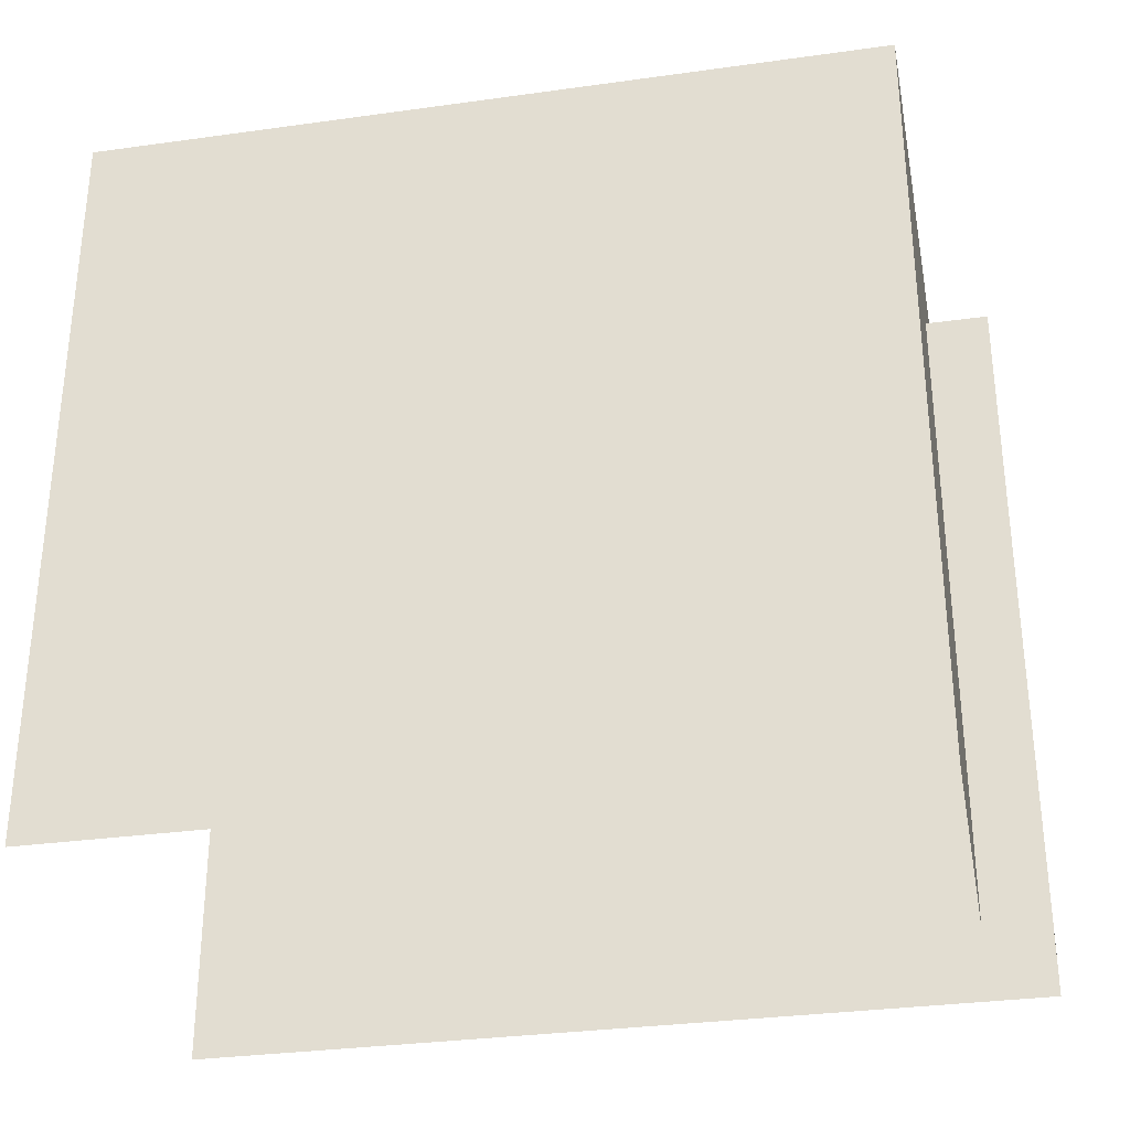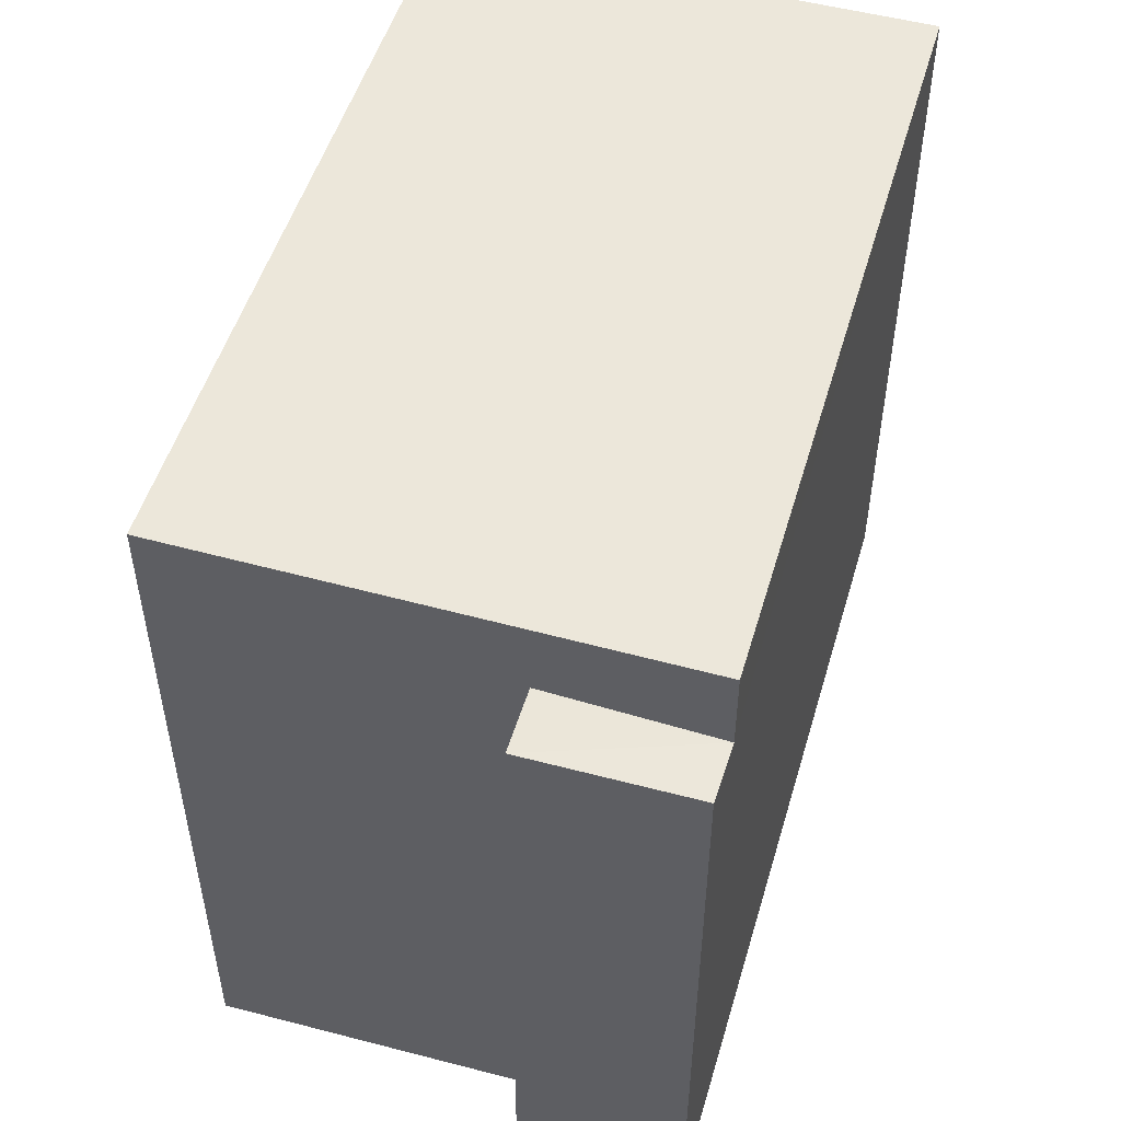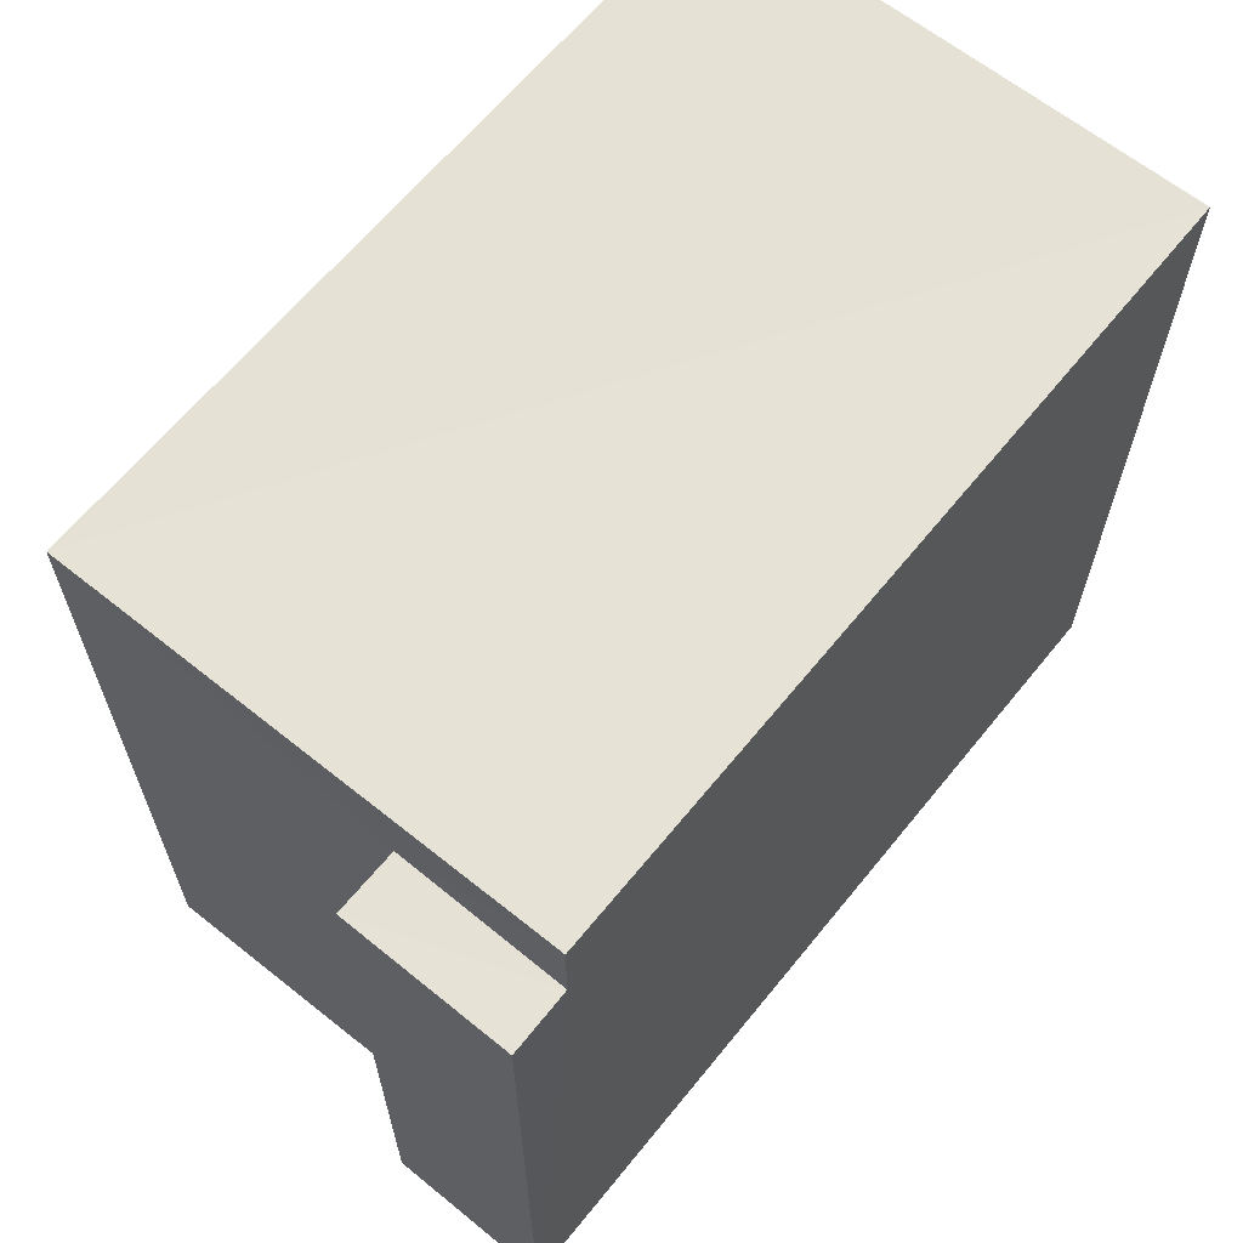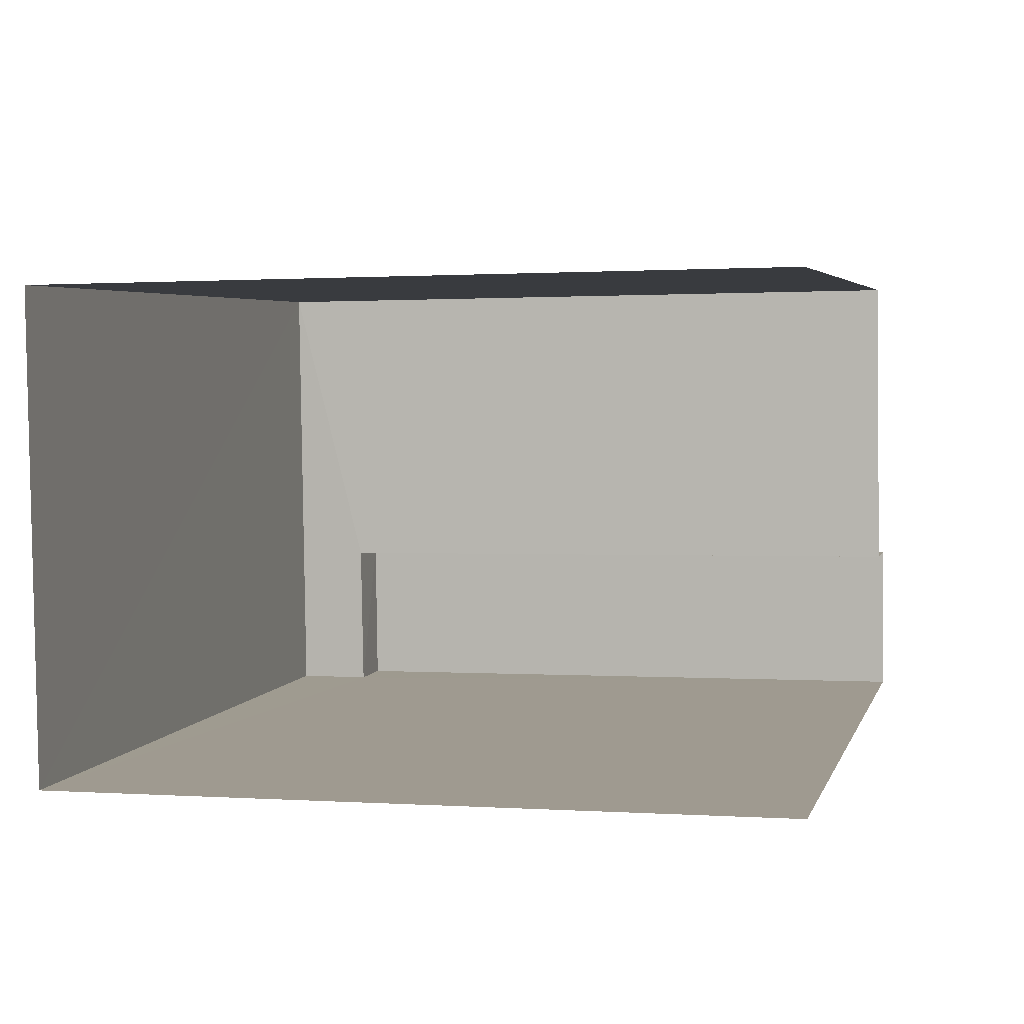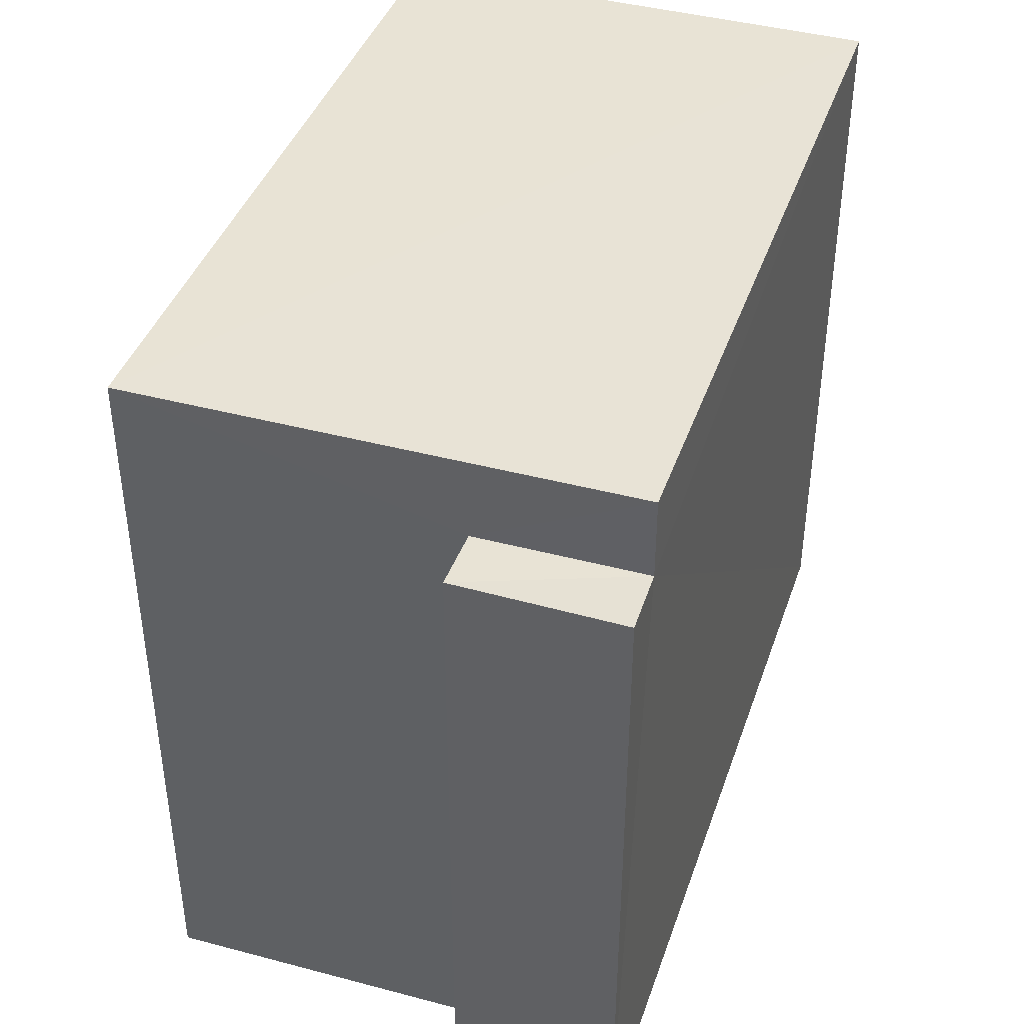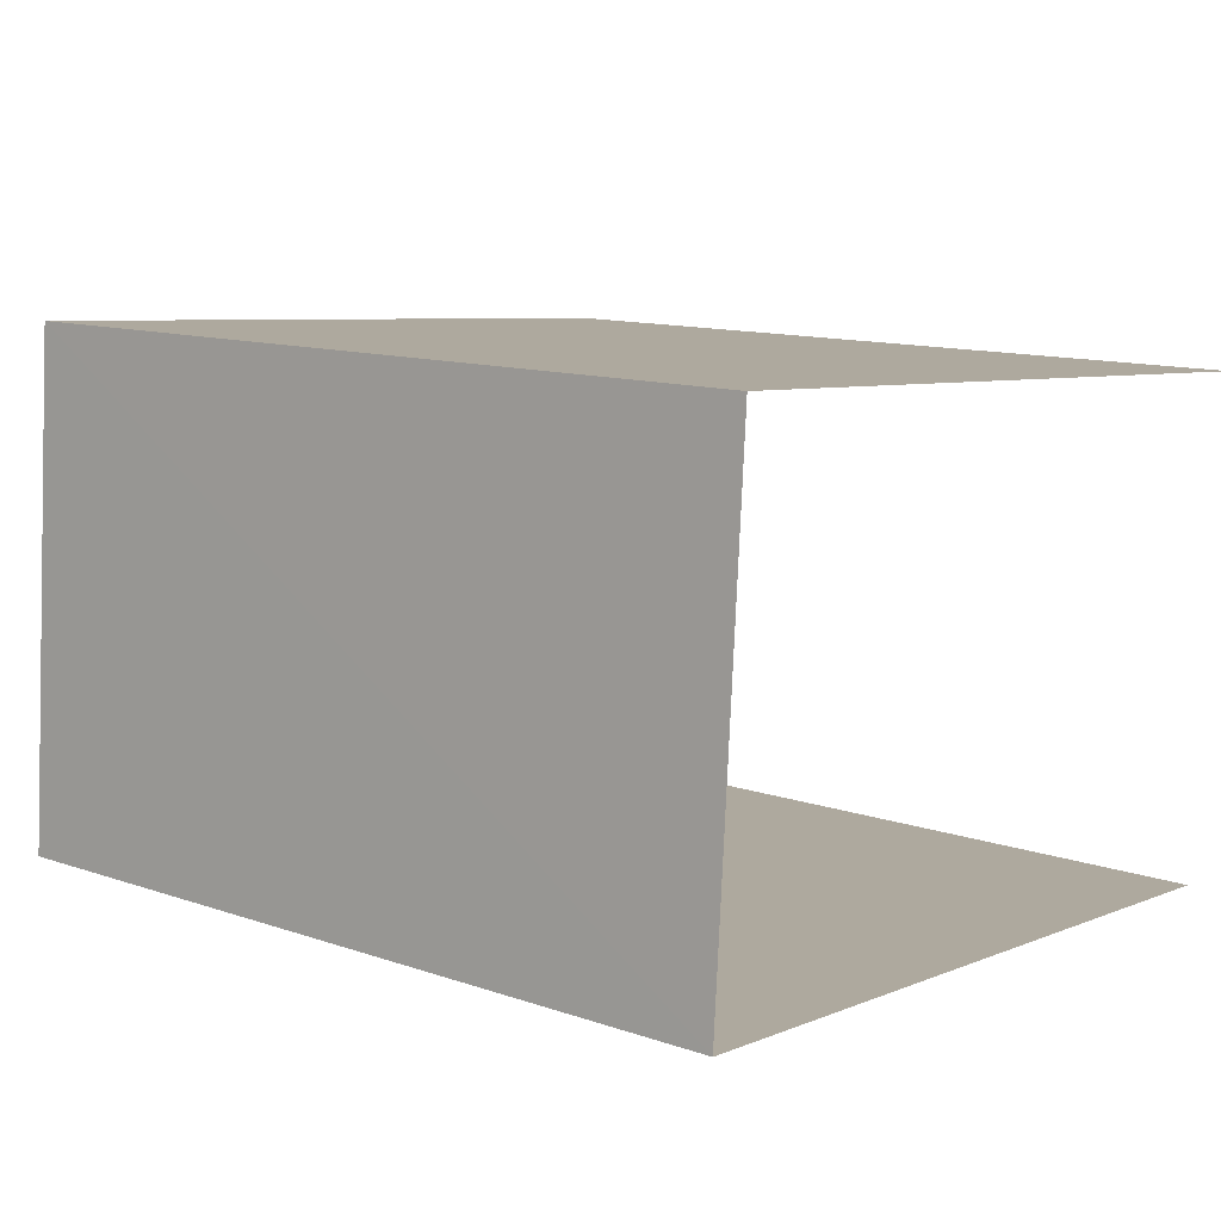
<metadata>
{"format":"obj","ext":"obj","renderer":"f3d","projection":"perspective","resolution":1024,"background":"white","views":[{"elev":-31.8,"azim":-172.3,"up":"+Z"},{"elev":51.1,"azim":-77.1,"up":"+Z"},{"elev":64.1,"azim":-54.3,"up":"+Z"},{"elev":0.7,"azim":104.1,"up":"+Y"},{"elev":41.3,"azim":-75.1,"up":"+Z"},{"elev":6.6,"azim":39.4,"up":"+Y"}]}
</metadata>
<code>
v -3.737e+05 -1.045e+05 24.96
v -3.737e+05 -1.045e+05 24.96
v -3.737e+05 -1.045e+05 24.96
v -3.737e+05 -1.045e+05 24.96
v -3.737e+05 -1.045e+05 24.96
v -3.737e+05 -1.045e+05 24.96
v -3.737e+05 -1.045e+05 32.18
v -3.737e+05 -1.045e+05 32.18
v -3.737e+05 -1.045e+05 32.18
v -3.737e+05 -1.045e+05 32.18
v -3.737e+05 -1.045e+05 33.04
v -3.737e+05 -1.045e+05 33.04
v -3.737e+05 -1.045e+05 33.04
v -3.737e+05 -1.045e+05 33.04
f 1 2 3
f 2 4 3
f 3 5 6
f 3 4 5
f 13 4 2
f 13 12 4
f 7 8 9
f 7 10 8
f 11 12 13
f 11 14 12
f 9 6 5
f 9 8 6
f 13 2 1
f 11 13 1
f 12 7 4
f 4 7 5
f 12 14 7
f 5 7 9
f 3 6 8
f 10 3 8
f 1 10 11
f 11 10 14
f 1 3 10
f 14 10 7

</code>
